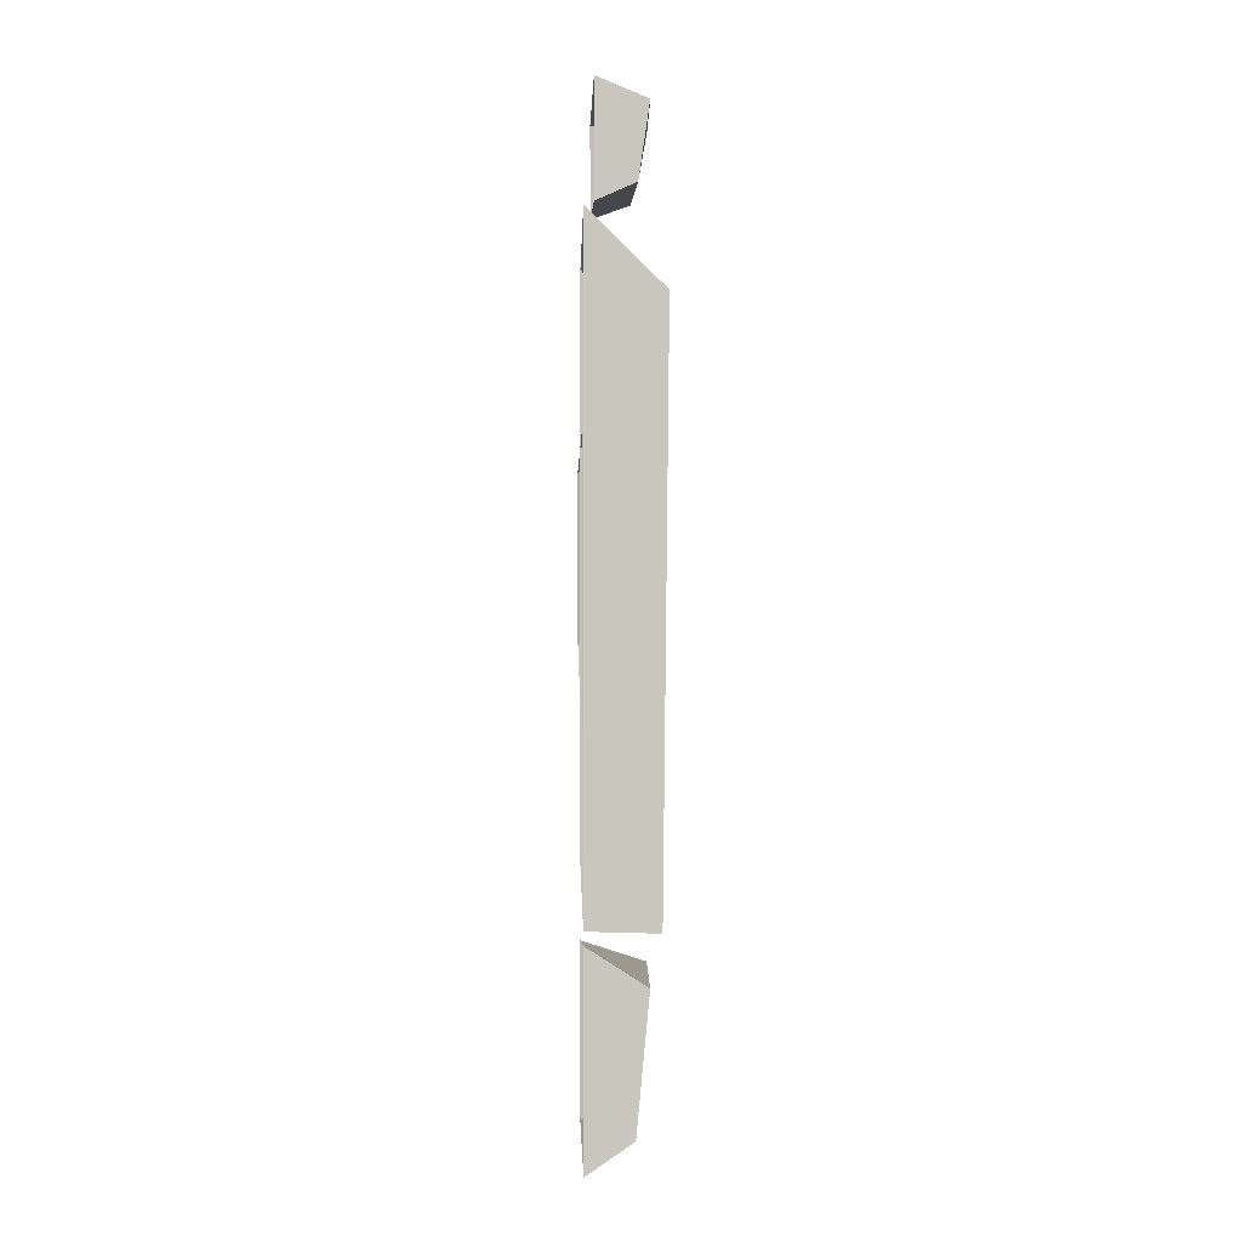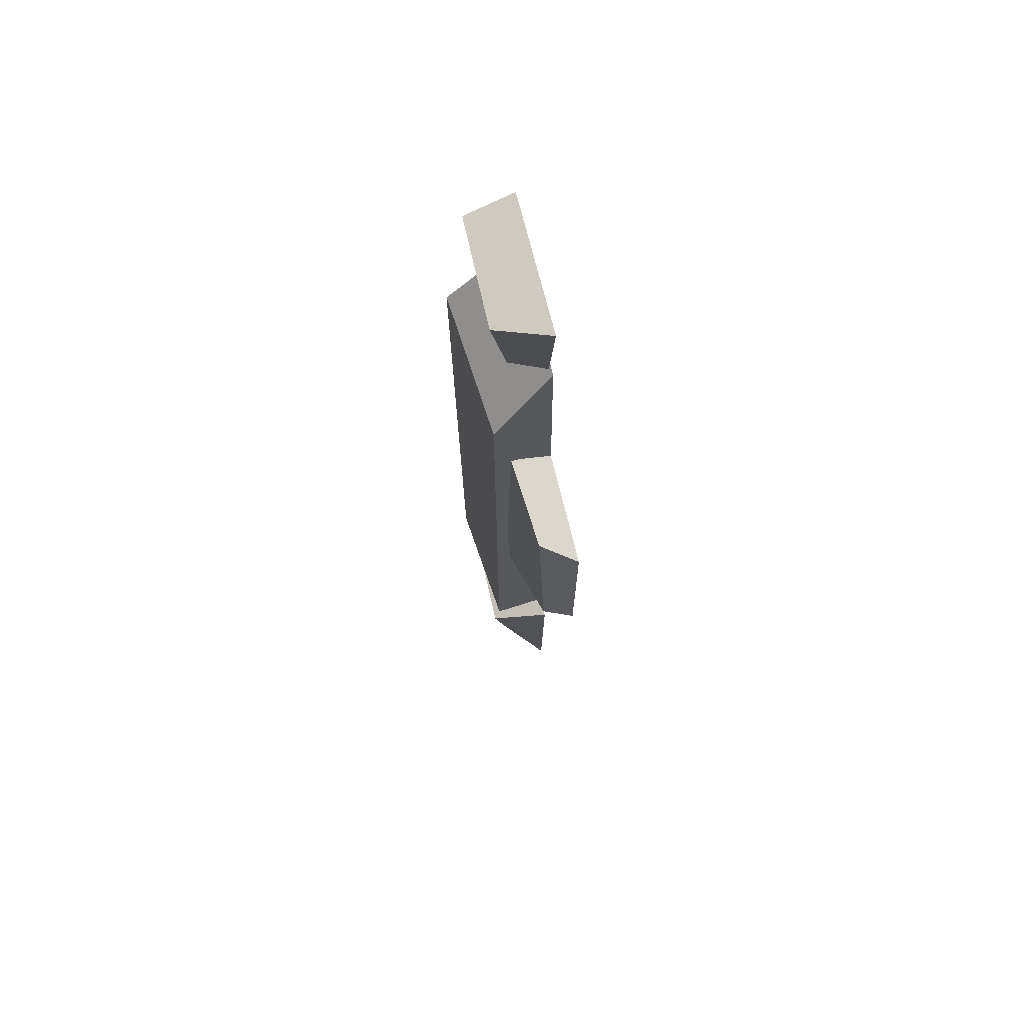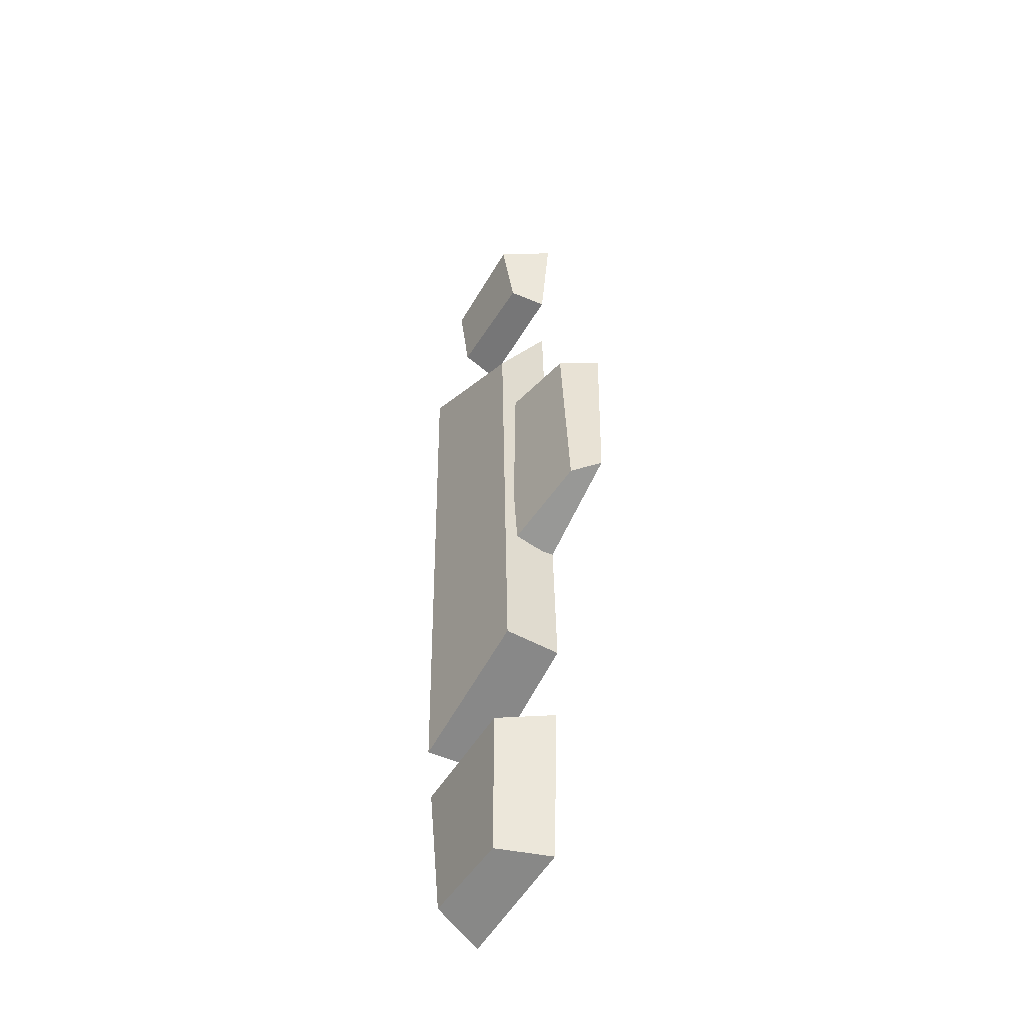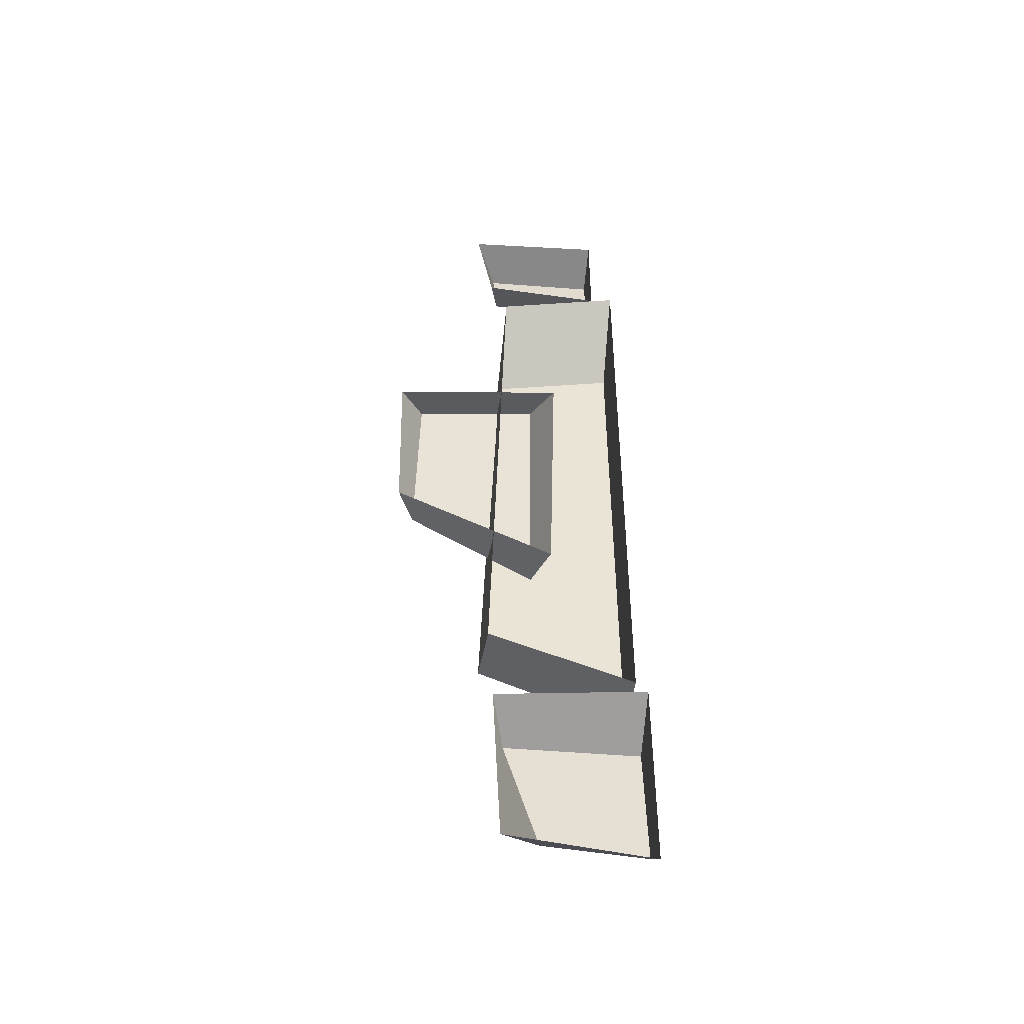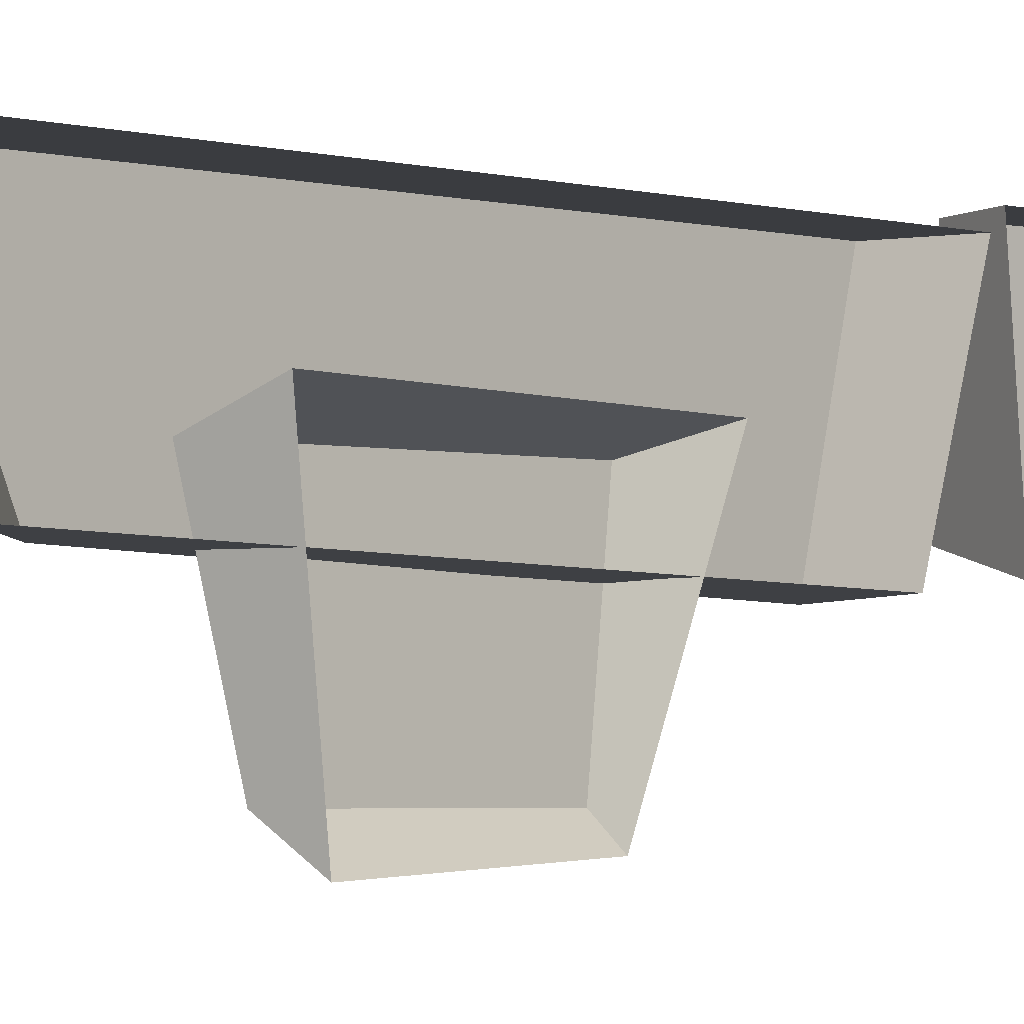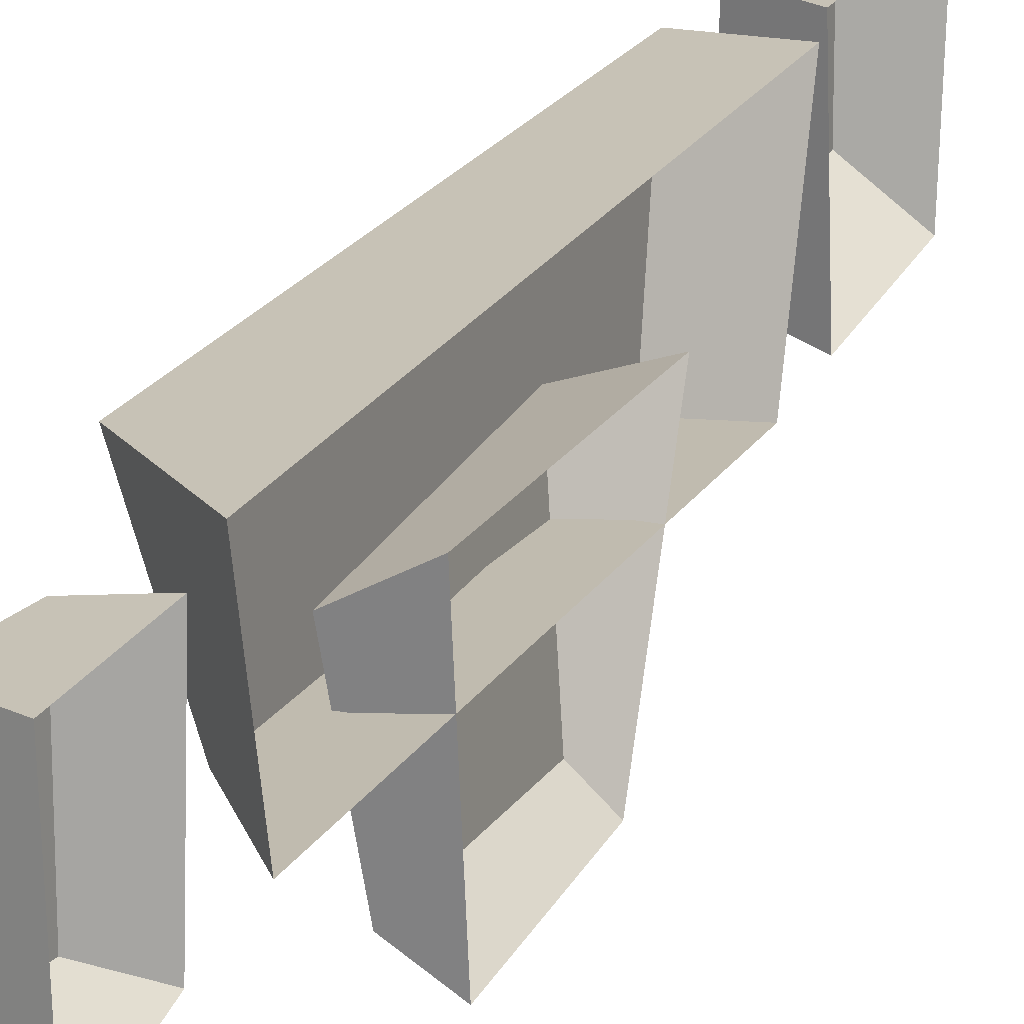
<metadata>
{"format":"obj","ext":"obj","renderer":"f3d","projection":"perspective","resolution":1024,"background":"white","views":[{"elev":-0.5,"azim":177.7,"up":"+Z"},{"elev":66.5,"azim":-13.8,"up":"+Z"},{"elev":-47.1,"azim":-29.8,"up":"+Z"},{"elev":-46.0,"azim":83.7,"up":"+Z"},{"elev":-1.6,"azim":38.4,"up":"+Y"},{"elev":19.2,"azim":19.7,"up":"+Y"}]}
</metadata>
<code>
v -0.1554 0.6963 3.251
v 0.1956 0.6963 3.396
v 0.1956 -0.331 3.328
v -0.18 -0.1557 3.259
v -0.18 -0.1557 3.259
v 0.1956 -0.331 3.328
v 0.1956 -0.2055 2.676
v -0.06766 -0.1349 2.756
v -0.06766 -0.1349 2.756
v 0.1956 -0.2055 2.676
v 0.1956 0.6963 2.612
v -0.07945 0.6963 2.733
v -0.07945 0.6963 2.733
v 0.1956 0.6963 2.612
v 0.1956 0.6963 3.396
v -0.1554 0.6963 3.251
v -0.07945 0.6963 2.733
v -0.1554 0.6963 3.251
v -0.18 -0.1557 3.259
v -0.06766 -0.1349 2.756
v -0.2652 0.8525 2.032
v 0.2652 0.8525 2.553
v 0.2652 -0.078 2.325
v -0.1588 -0.1087 1.69
v -0.1588 -0.1087 1.69
v 0.2652 -0.078 2.325
v 0.2652 -0.2022 -1.552
v -0.1703 -0.2329 -1.56
v -0.1703 -0.2329 -1.56
v 0.2652 -0.2022 -1.552
v 0.2652 0.8525 -1.913
v -0.2222 0.8525 -1.928
v -0.2222 0.8525 -1.928
v 0.2652 0.8525 -1.913
v 0.2652 0.8525 2.553
v -0.2652 0.8525 2.032
v -0.2222 0.8525 -1.928
v -0.2652 0.8525 2.032
v -0.1588 -0.1087 1.69
v -0.1703 -0.2329 -1.56
v -0.1289 0.1581 -0.6066
v -0.05666 0.1581 1.276
v 0.01533 -0.7608 1.077
v 0.06349 -0.7881 -0.2426
v 0.06349 -0.7881 -0.2426
v 0.01533 -0.7608 1.077
v 0.2652 -0.9378 1.048
v 0.2652 -0.9095 -0.1565
v 0.2652 0.2674 -0.701
v 0.2652 0.3202 1.197
v -0.05666 0.1581 1.276
v -0.1289 0.1581 -0.6066
v -0.05666 0.1581 1.276
v 0.2652 0.3202 1.197
v 0.2652 -0.9378 1.048
v 0.01533 -0.7608 1.077
v 0.2652 0.2674 -0.701
v -0.1289 0.1581 -0.6066
v 0.06349 -0.7881 -0.2426
v 0.2652 -0.9095 -0.1565
v -0.1409 0.9378 -2.25
v 0.2652 0.9378 -1.99
v 0.2652 -0.163 -2.112
v -0.1694 -0.0479 -2.236
v -0.1694 -0.0479 -2.236
v 0.2652 -0.163 -2.112
v 0.2652 -0.1055 -3.281
v -0.03939 0.1889 -3.137
v -0.03939 0.1889 -3.137
v 0.2652 -0.1055 -3.281
v 0.2652 0.9378 -3.396
v -0.05302 0.9378 -3.178
v -0.05302 0.9378 -3.178
v 0.2652 0.9378 -3.396
v 0.2652 0.9378 -1.99
v -0.1409 0.9378 -2.25
v -0.05302 0.9378 -3.178
v -0.1409 0.9378 -2.25
v -0.1694 -0.0479 -2.236
v -0.03939 0.1889 -3.137
g SA_Prop_OverGrowth_02_(1)_1484_200
f 1 3 2
f 1 4 3
f 5 7 6
f 5 8 7
f 9 11 10
f 9 12 11
f 13 15 14
f 13 16 15
f 17 19 18
f 17 20 19
f 21 23 22
f 21 24 23
f 25 27 26
f 25 28 27
f 29 31 30
f 29 32 31
f 33 35 34
f 33 36 35
f 37 39 38
f 37 40 39
f 41 43 42
f 41 44 43
f 45 47 46
f 45 48 47
f 49 51 50
f 49 52 51
f 53 55 54
f 53 56 55
f 57 59 58
f 57 60 59
f 61 63 62
f 61 64 63
f 65 67 66
f 65 68 67
f 69 71 70
f 69 72 71
f 73 75 74
f 73 76 75
f 77 79 78
f 77 80 79

</code>
